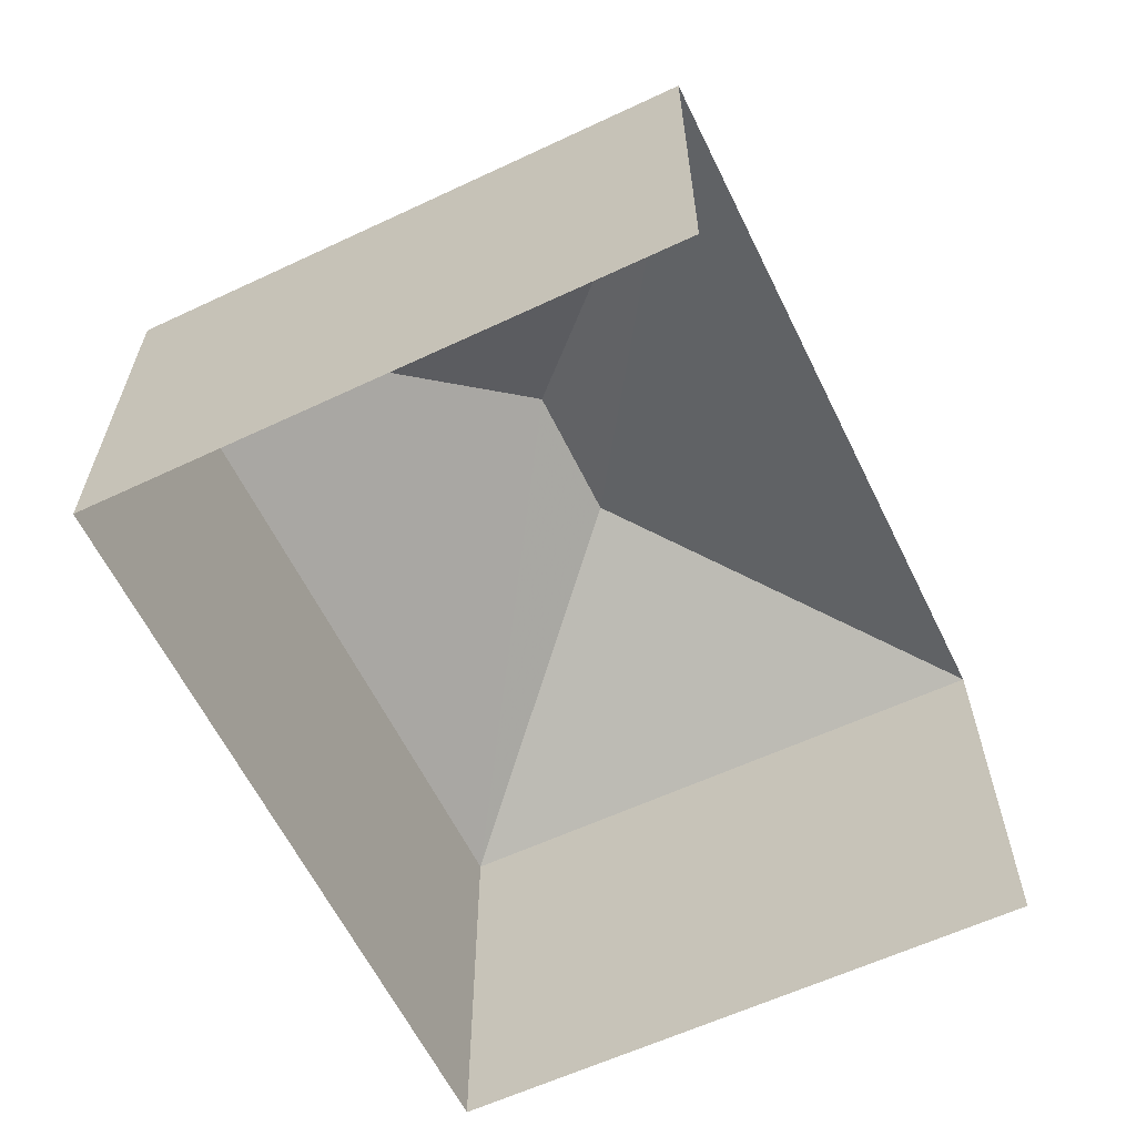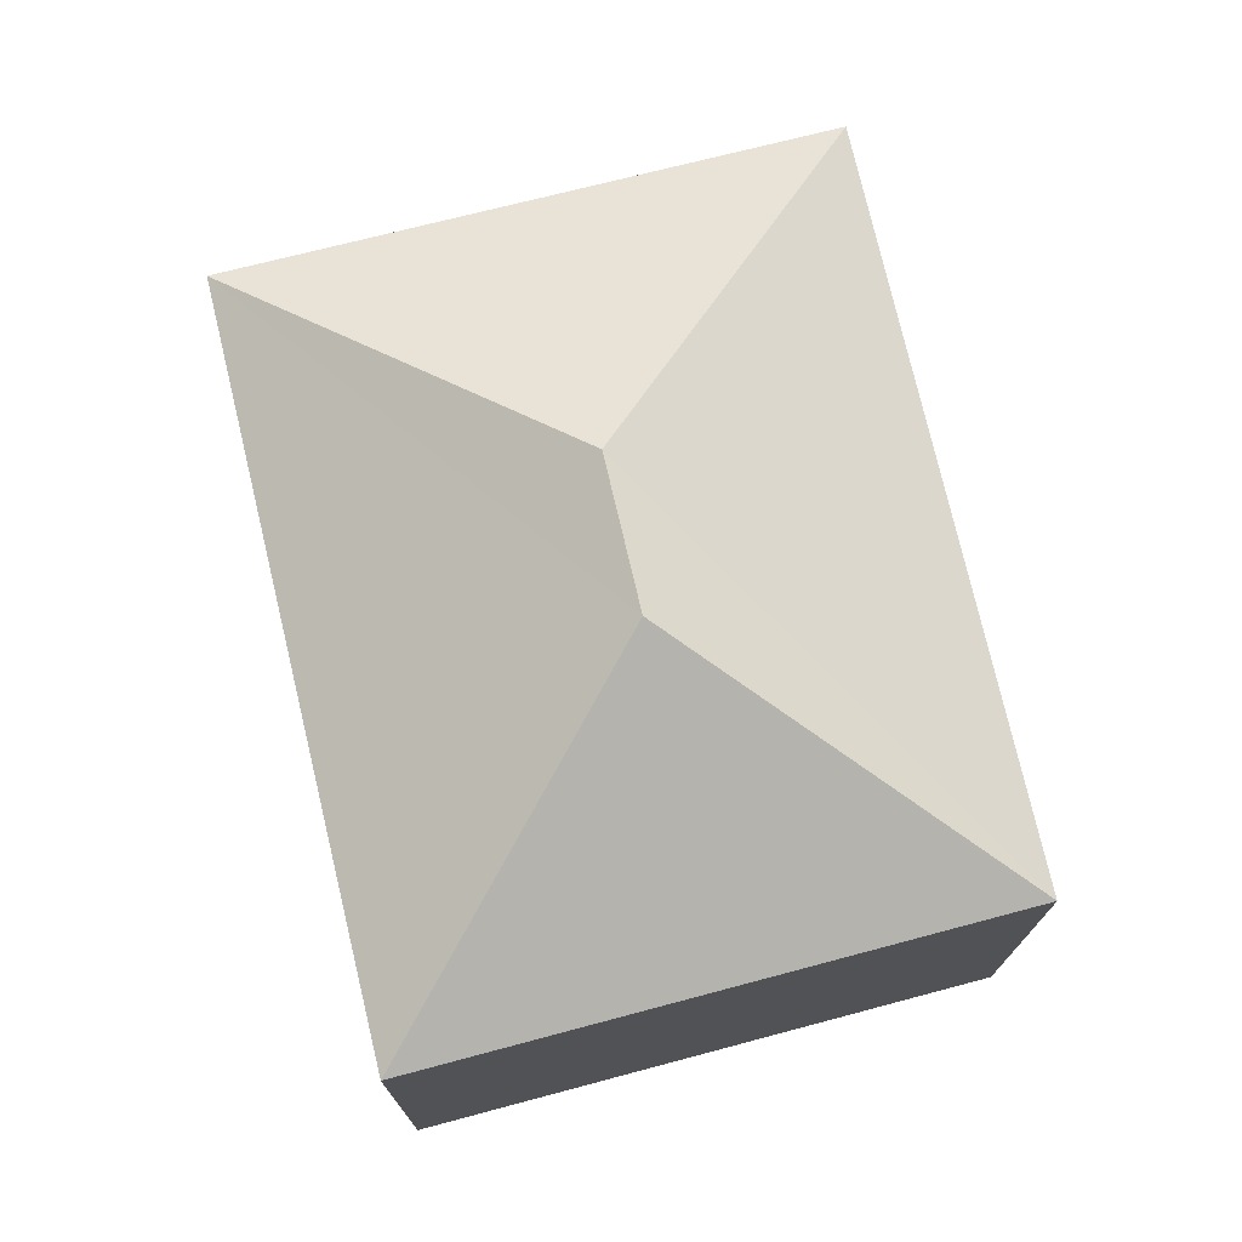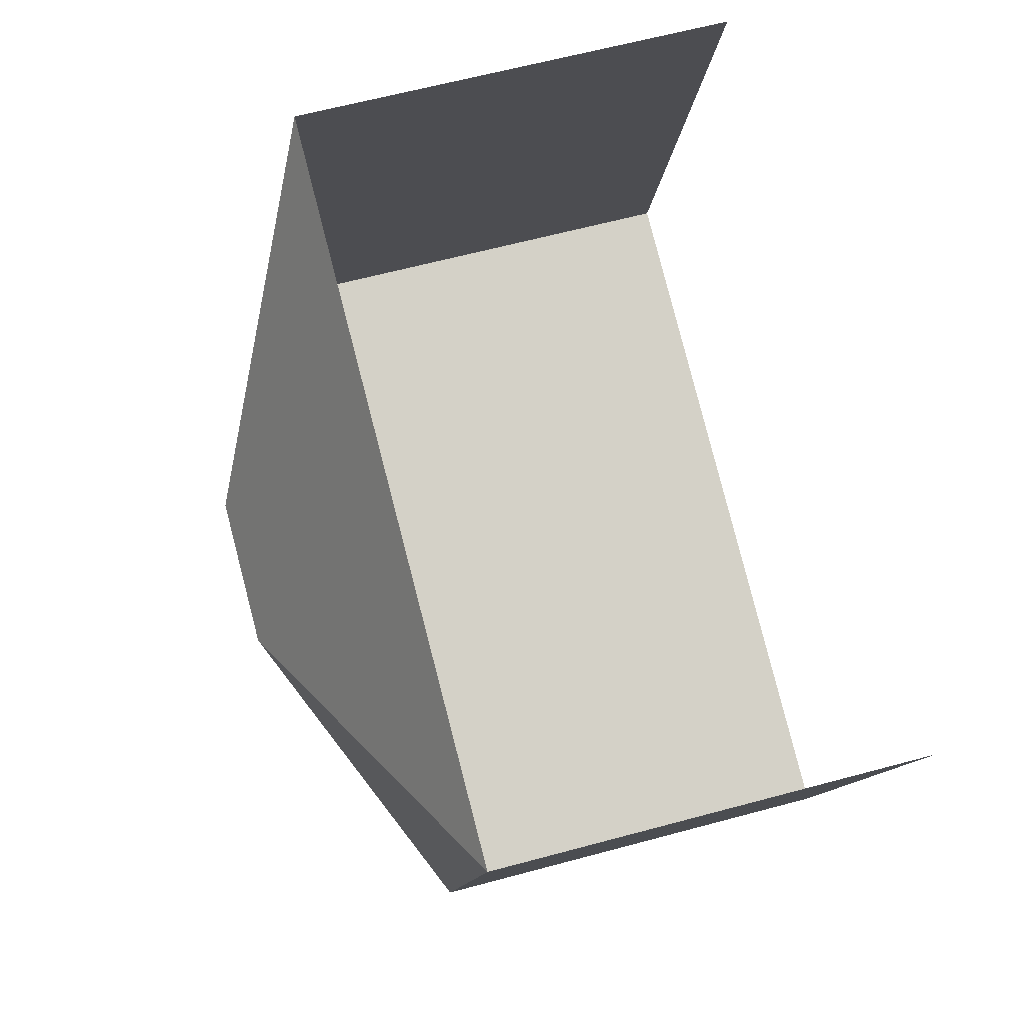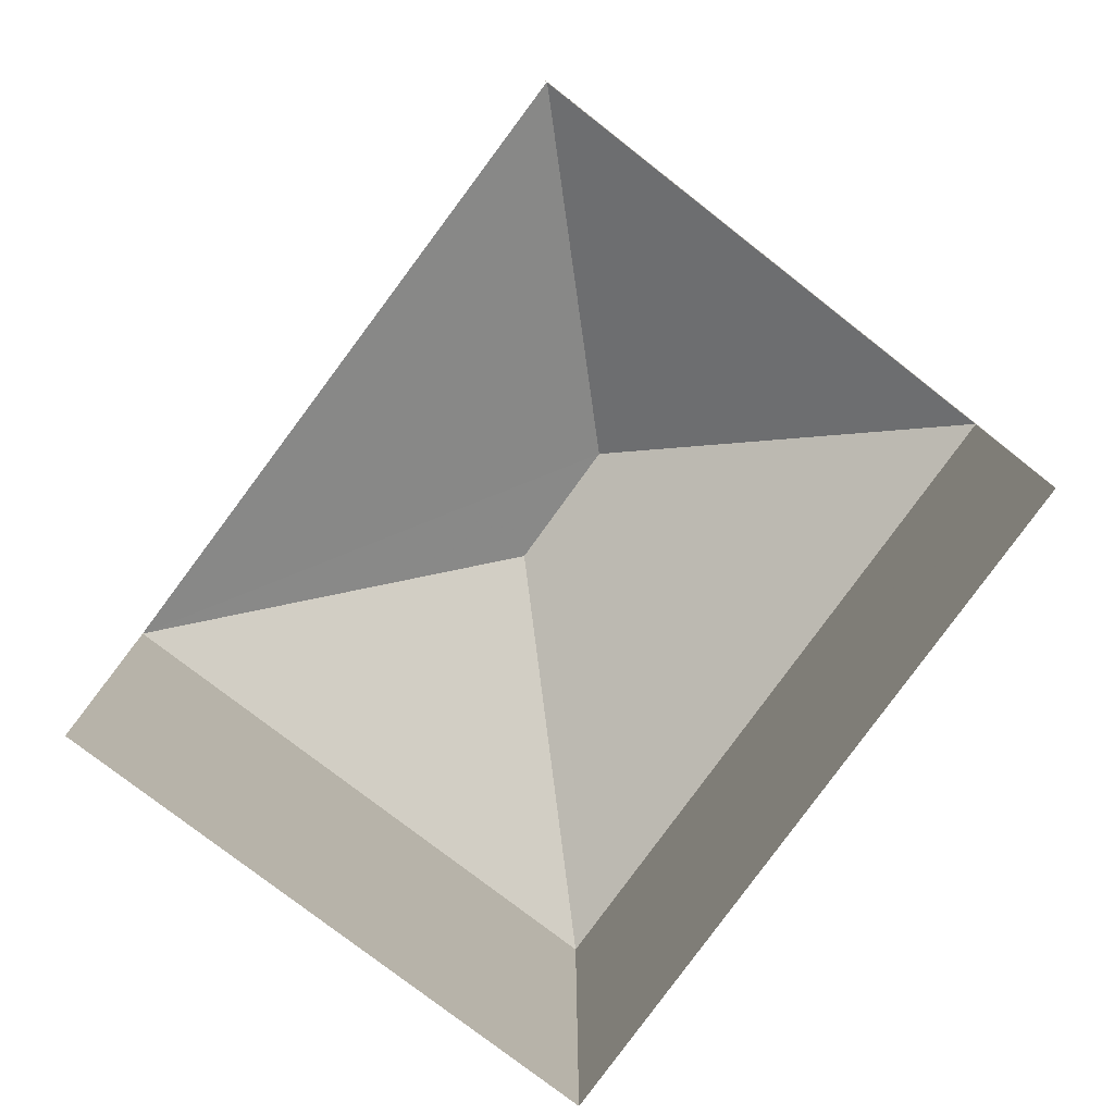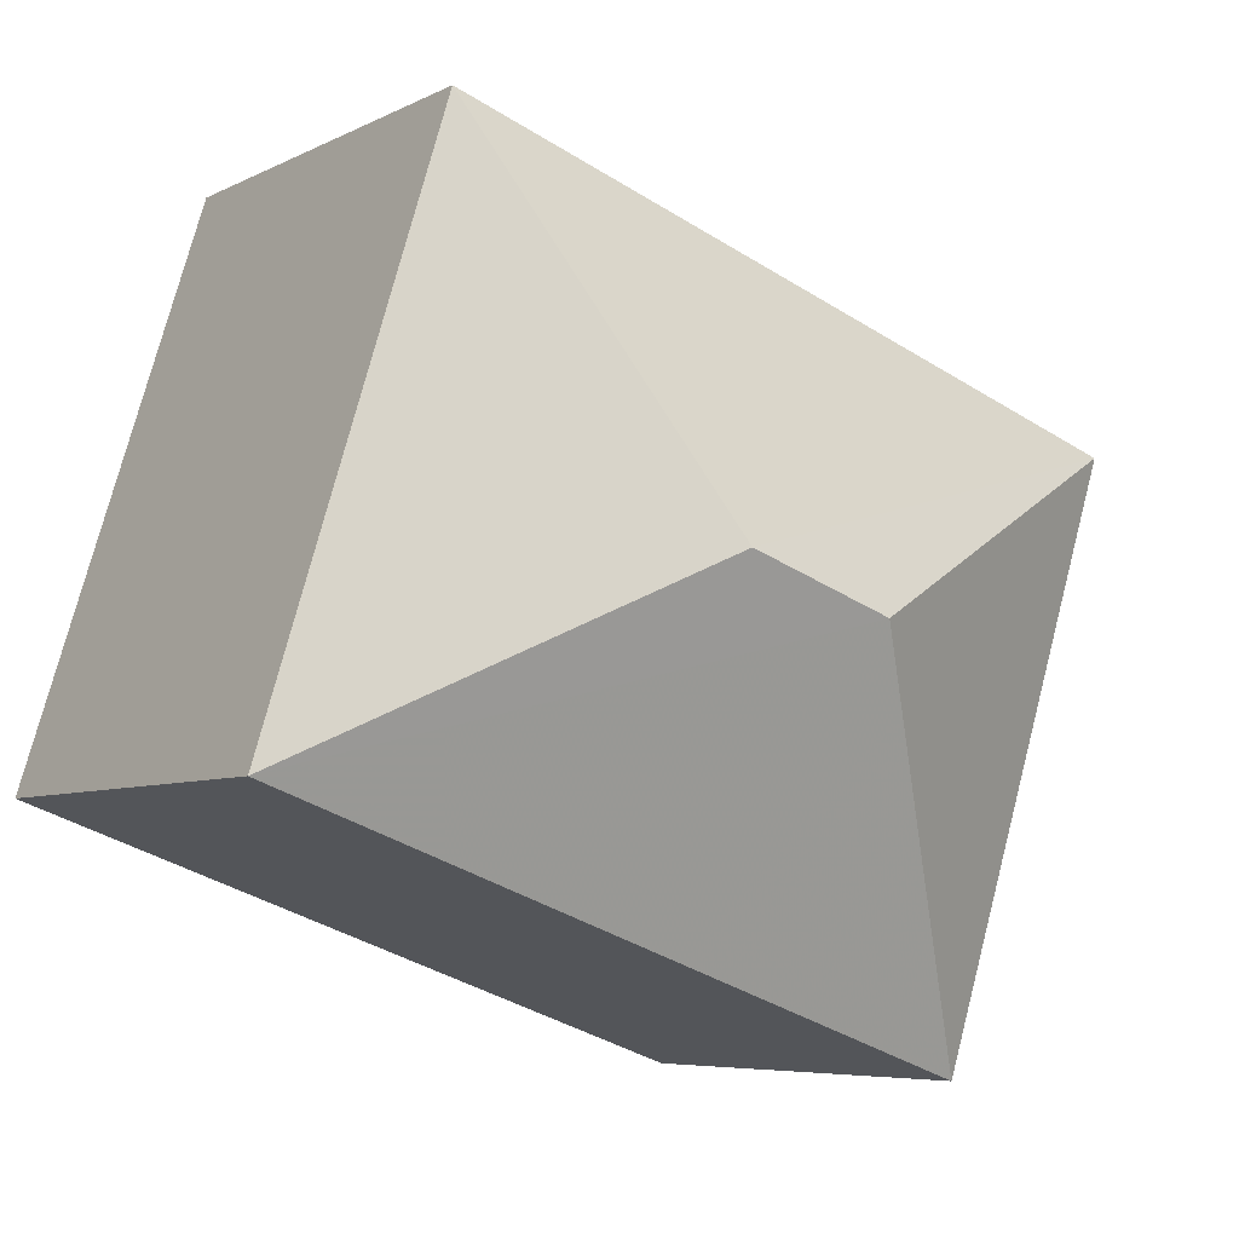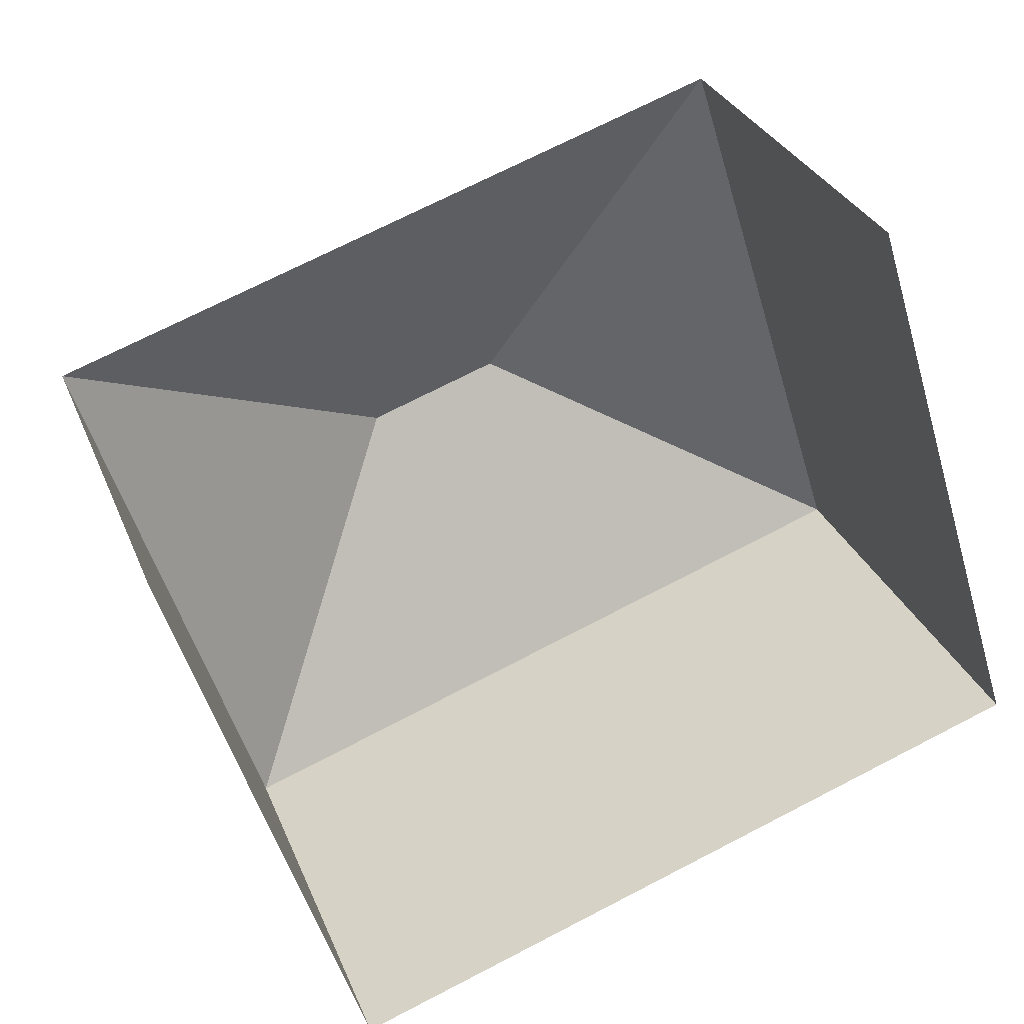
<metadata>
{"format":"obj","ext":"obj","renderer":"f3d","projection":"perspective","resolution":1024,"background":"white","views":[{"elev":-63.3,"azim":97.4,"up":"+Z"},{"elev":74.3,"azim":-122.3,"up":"+Z"},{"elev":61.8,"azim":74.6,"up":"+Y"},{"elev":-79.3,"azim":-145.4,"up":"+Z"},{"elev":-6.2,"azim":-34.7,"up":"+Y"},{"elev":29.9,"azim":160.8,"up":"+Y"}]}
</metadata>
<code>
v -2.243e+05 -1.279e+05 14.83
v -2.243e+05 -1.279e+05 14.83
v -2.243e+05 -1.279e+05 14.83
v -2.243e+05 -1.279e+05 14.83
v -2.243e+05 -1.279e+05 22.65
v -2.243e+05 -1.279e+05 20.66
v -2.243e+05 -1.279e+05 20.66
v -2.243e+05 -1.279e+05 20.66
v -2.243e+05 -1.279e+05 22.66
v -2.243e+05 -1.279e+05 20.66
f 1 2 3
f 1 4 2
f 8 1 3
f 6 8 3
f 5 6 7
f 8 6 5
f 9 8 5
f 7 10 9
f 5 7 9
f 9 10 8
f 7 2 4
f 10 7 4
f 7 3 2
f 7 6 3
f 8 4 1
f 8 10 4

</code>
